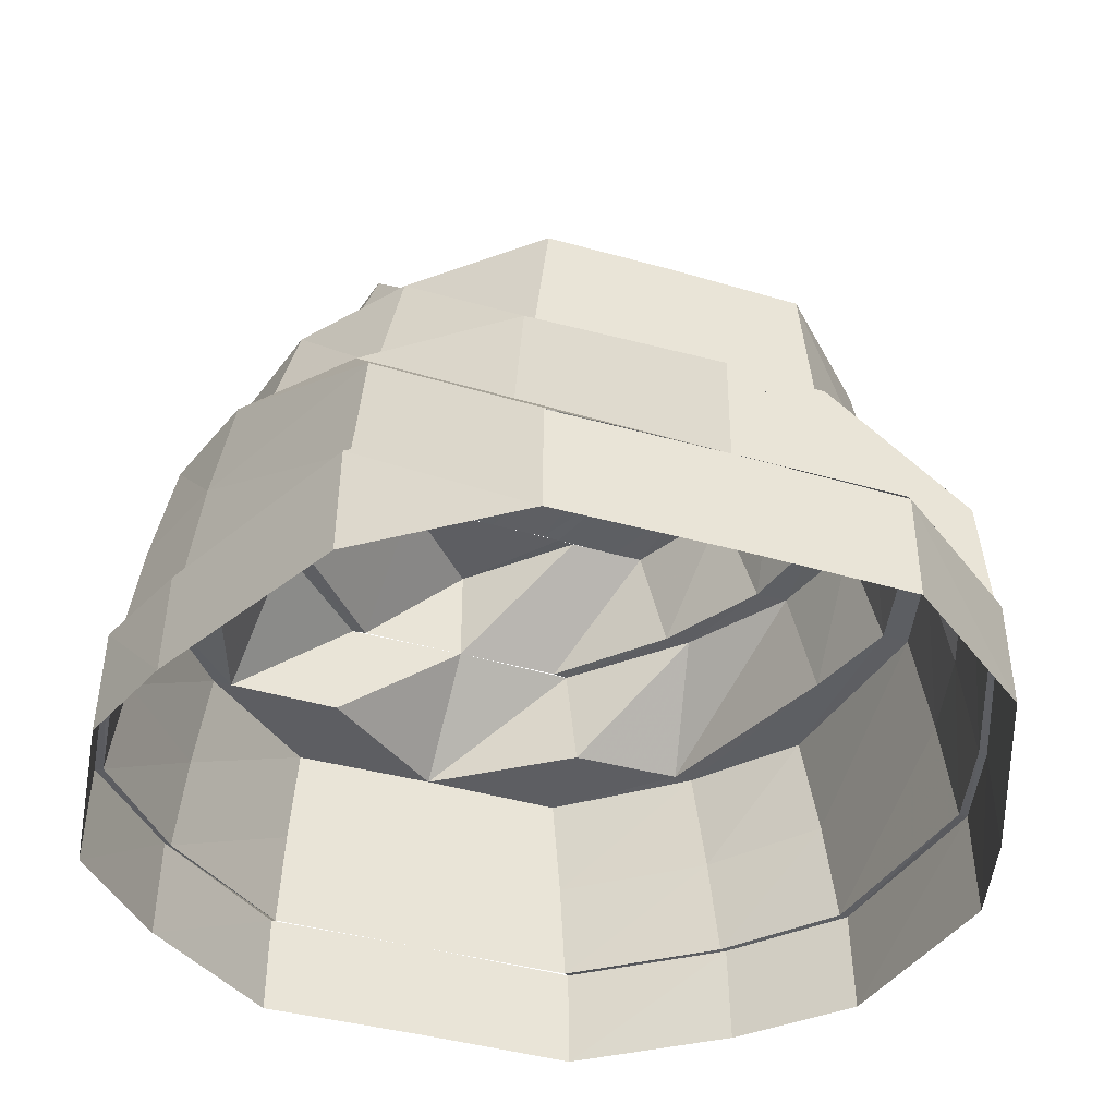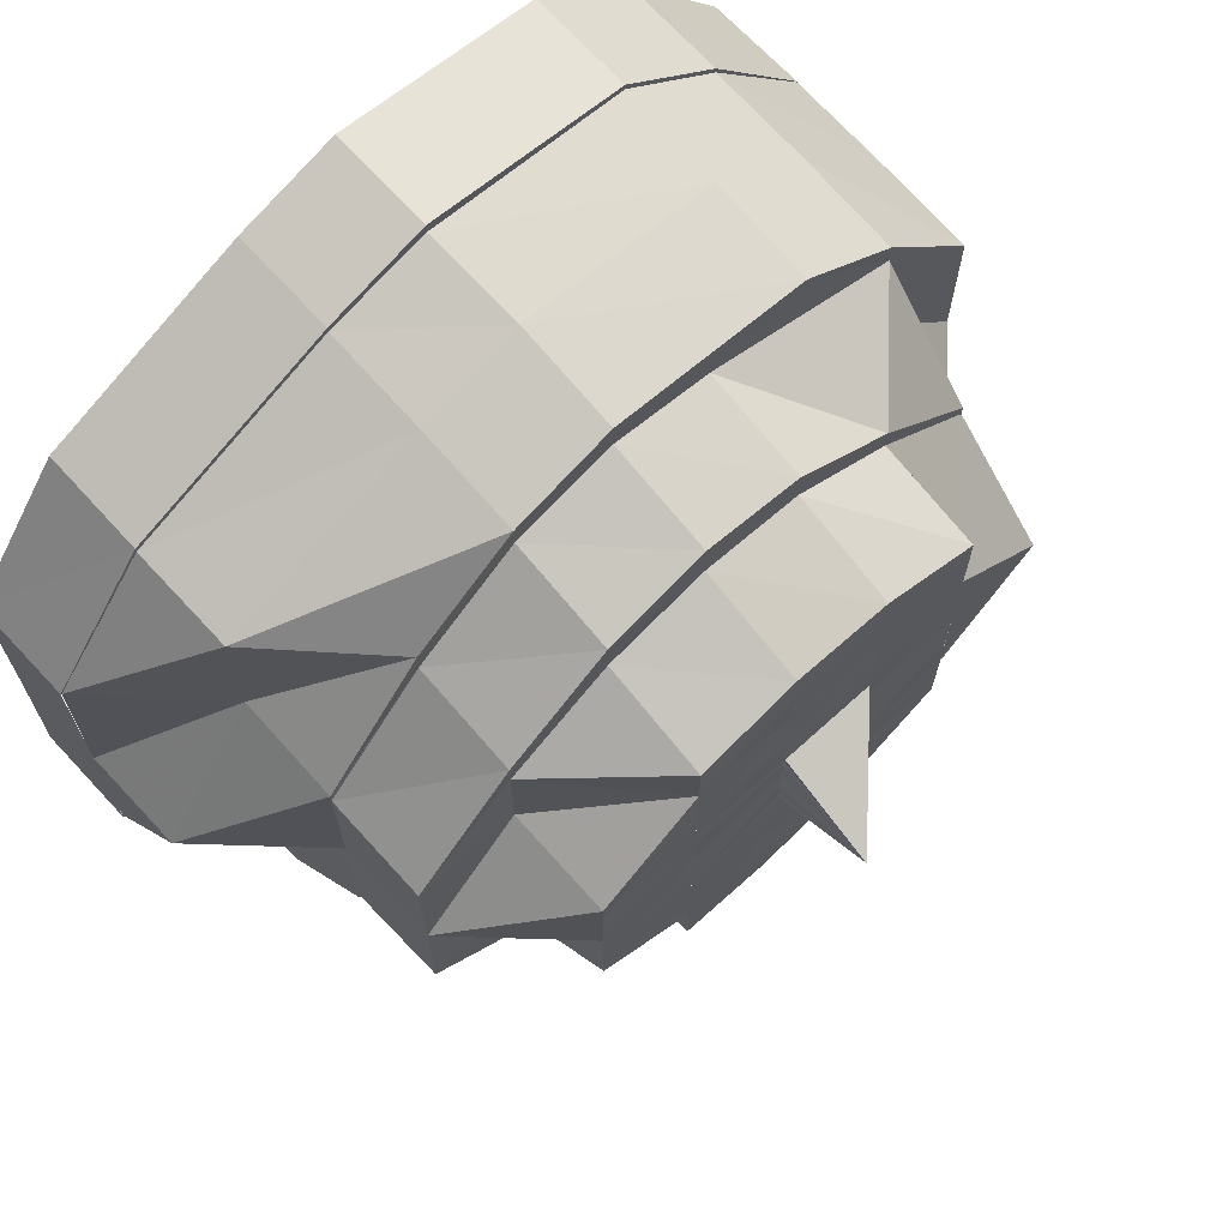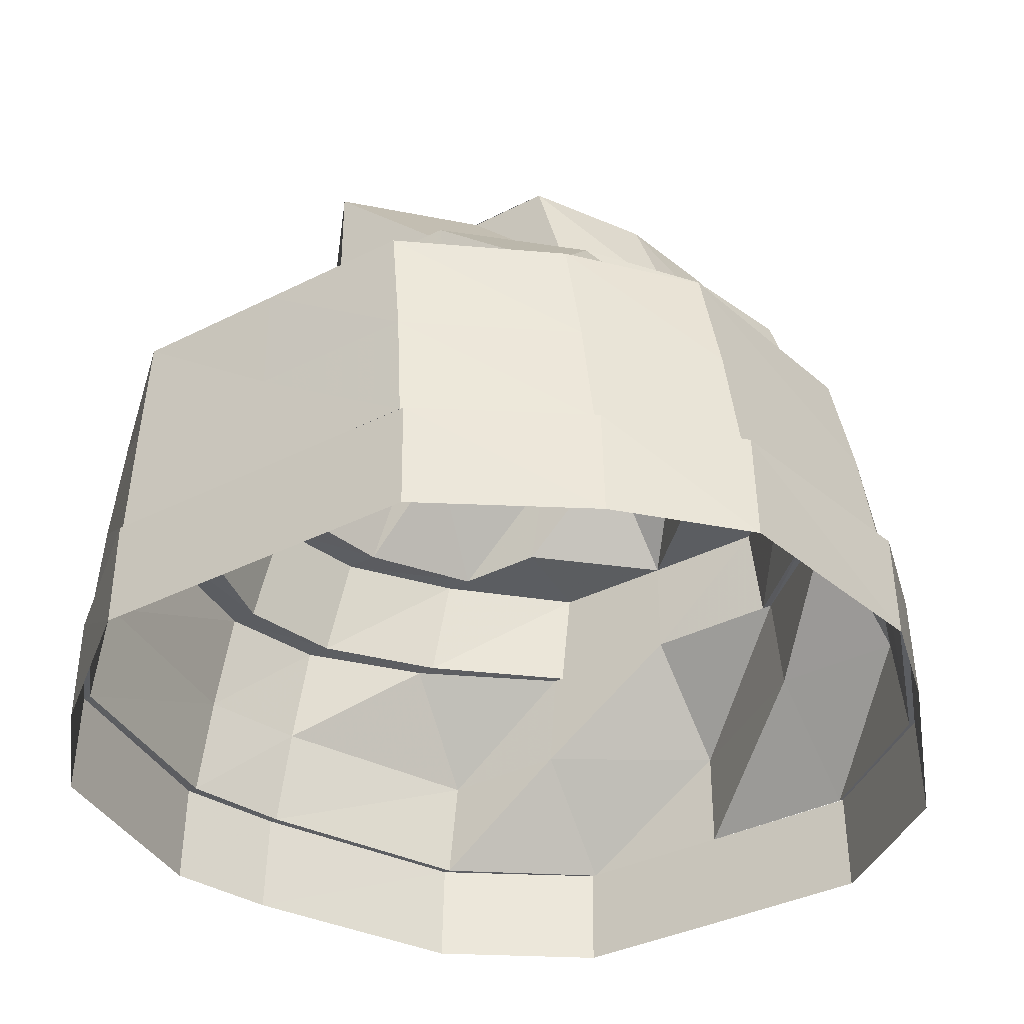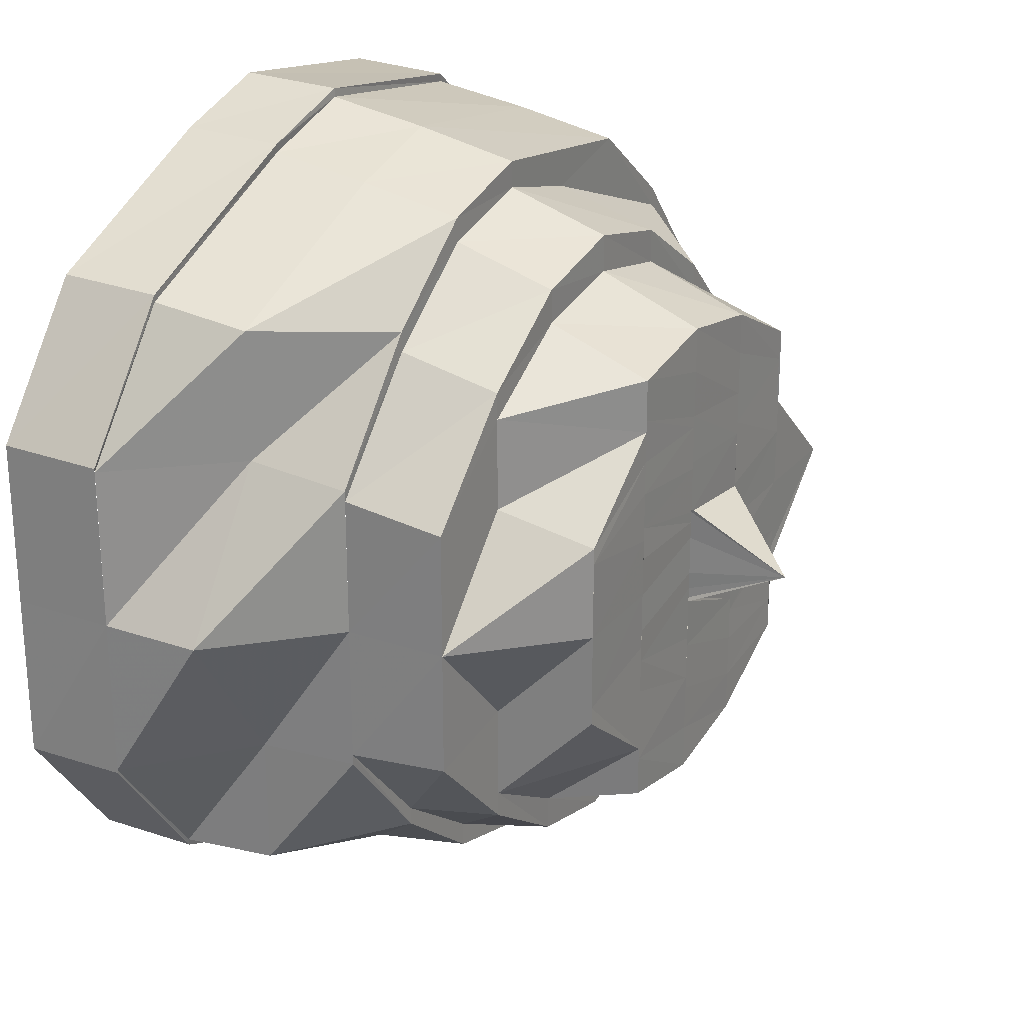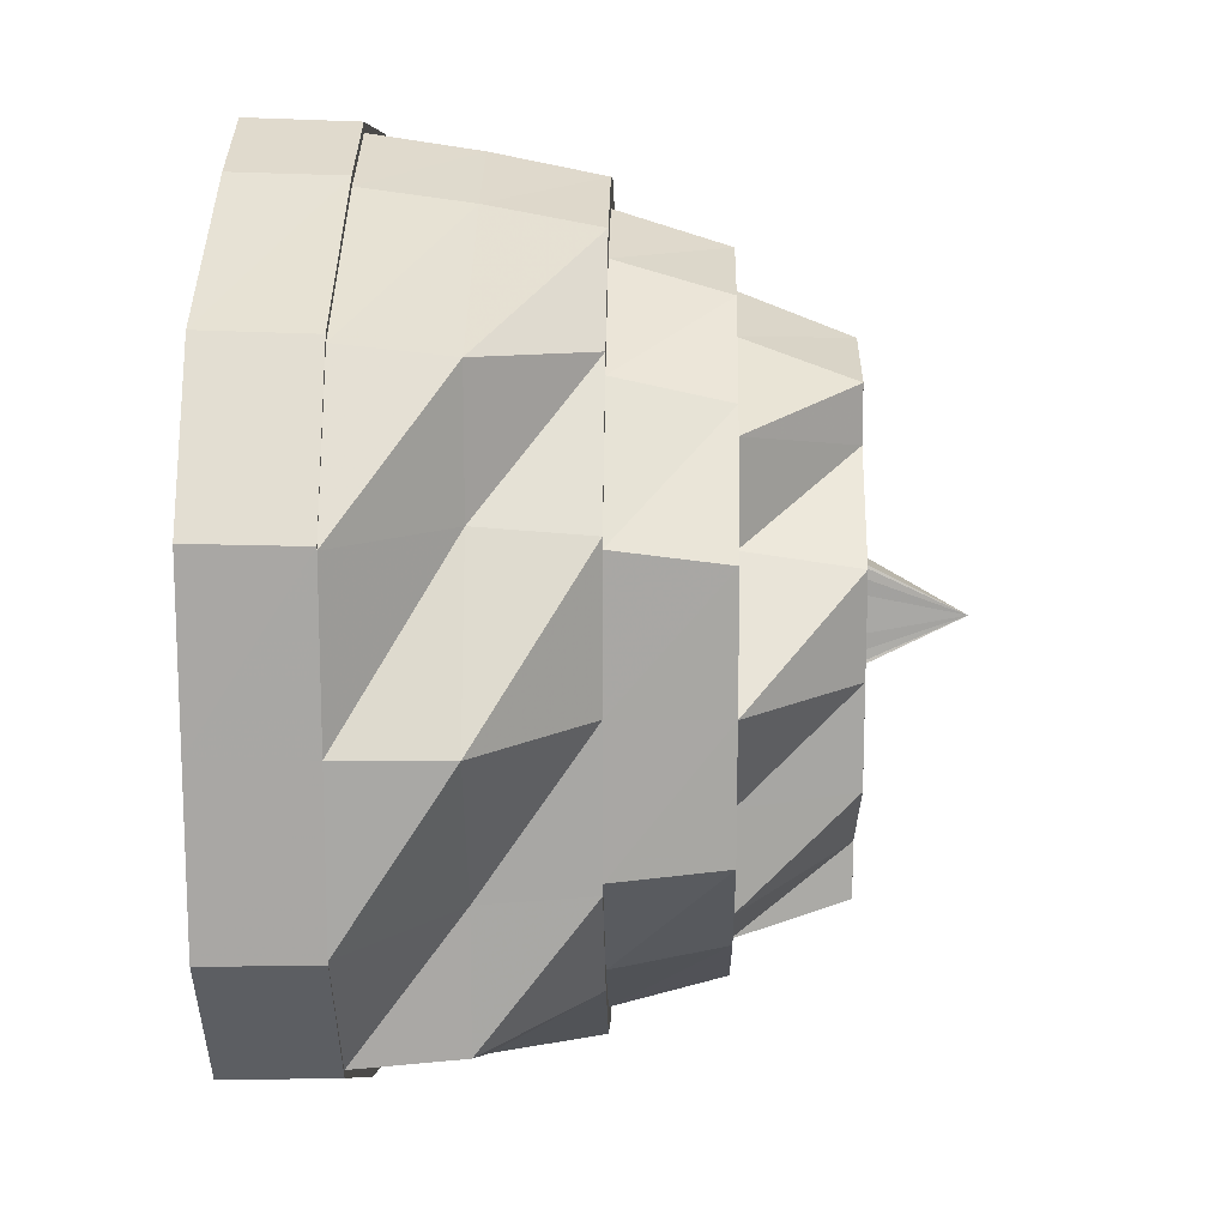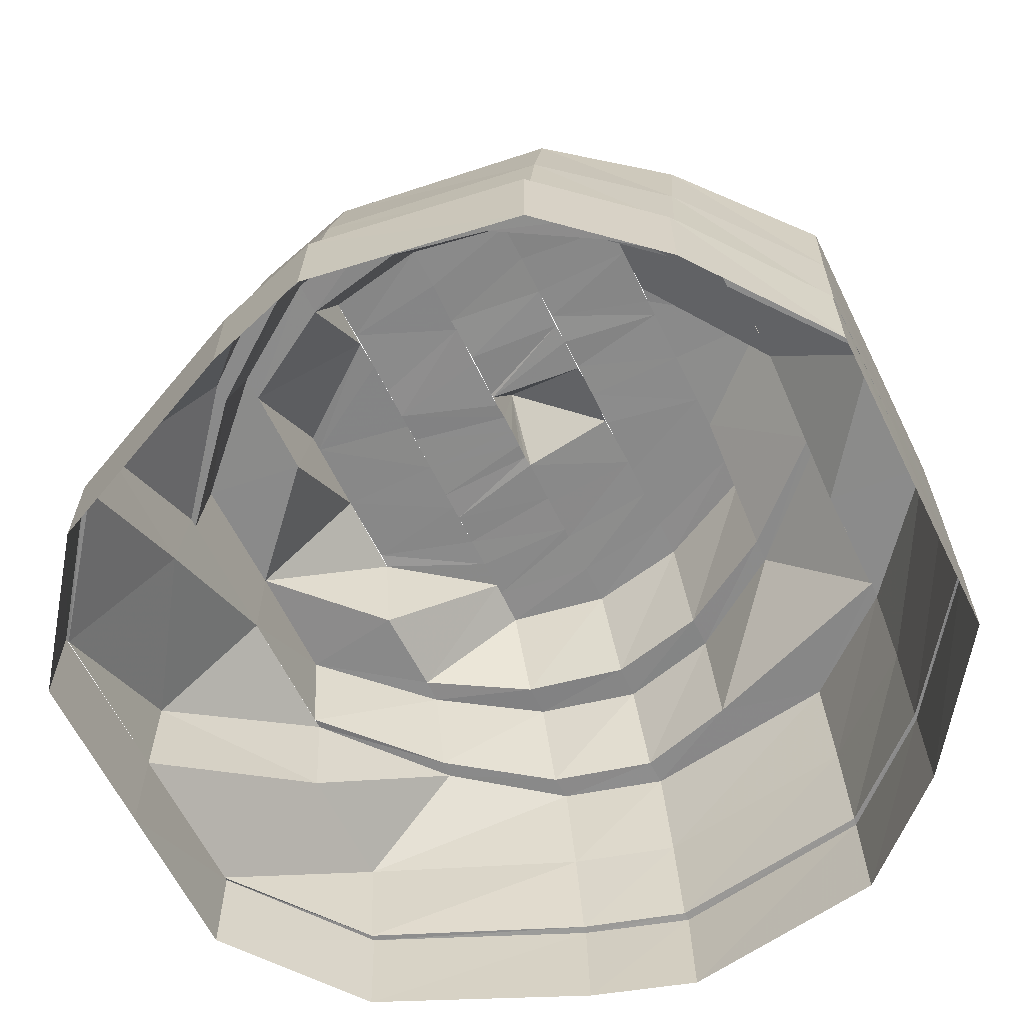
<metadata>
{"format":"obj","ext":"obj","renderer":"f3d","projection":"perspective","resolution":1024,"background":"white","views":[{"elev":-39.1,"azim":70.0,"up":"+Y"},{"elev":68.6,"azim":136.7,"up":"+Z"},{"elev":-36.2,"azim":-56.4,"up":"+Y"},{"elev":24.7,"azim":119.7,"up":"+Z"},{"elev":15.2,"azim":90.9,"up":"+Z"},{"elev":-63.4,"azim":-153.7,"up":"+Y"}]}
</metadata>
<code>
o 8441
v 2174 1870 7.17
v 2174 1870 7.186
v 2174 1870 7.17
v 2174 1870 7.186
v 2174 1870 7.199
v 2174 1870 7.154
v 2174 1870 7.154
v 2174 1870 7.142
v 2174 1870 7.155
v 2174 1870 7.141
v 2174 1870 7.154
v 2174 1870 7.133
v 2174 1870 7.141
v 2174 1870 7.141
v 2174 1870 7.132
v 2174 1870 7.13
v 2174 1870 7.132
v 2174 1870 7.132
v 2174 1870 7.129
v 2174 1870 7.133
v 2174 1870 7.129
v 2174 1870 7.129
v 2174 1870 7.132
v 2175 1870 7.142
v 2174 1870 7.132
v 2174 1870 7.132
v 2175 1870 7.141
v 2175 1870 7.154
v 2175 1870 7.141
v 2175 1870 7.141
v 2175 1870 7.154
v 2175 1870 7.154
v 2175 1870 7.17
v 2175 1870 7.17
v 2175 1870 7.186
v 2175 1870 7.186
v 2175 1870 7.198
v 2175 1870 7.185
v 2175 1870 7.199
v 2175 1870 7.186
v 2174 1870 7.207
v 2175 1870 7.199
v 2175 1870 7.199
v 2174 1870 7.208
v 2174 1870 7.21
v 2174 1870 7.208
v 2174 1870 7.208
v 2174 1870 7.211
v 2174 1870 7.207
v 2174 1870 7.211
v 2174 1870 7.211
v 2174 1870 7.208
v 2174 1870 7.198
v 2174 1870 7.208
v 2174 1870 7.208
v 2174 1870 7.199
v 2174 1870 7.186
v 2174 1870 7.199
v 2174 1870 7.185
v 2174 1870 7.186
v 2174 1870 7.199
v 2174 1870 7.185
v 2174 1870 7.208
v 2174 1870 7.198
v 2174 1870 7.211
v 2174 1870 7.207
v 2174 1870 7.208
v 2174 1870 7.21
v 2175 1870 7.199
v 2174 1870 7.207
v 2175 1870 7.186
v 2175 1870 7.198
v 2174 1870 7.197
v 2174 1870 7.206
v 2174 1870 7.209
v 2174 1870 7.196
v 2174 1870 7.196
v 2174 1870 7.204
v 2174 1870 7.184
v 2174 1870 7.207
v 2174 1870 7.21
v 2174 1870 7.198
v 2174 1870 7.207
v 2174 1870 7.204
v 2174 1870 7.185
v 2174 1870 7.185
v 2174 1870 7.184
v 2174 1870 7.17
v 2174 1870 7.207
v 2174 1870 7.156
v 2174 1870 7.17
v 2174 1870 7.17
v 2174 1870 7.155
v 2174 1870 7.144
v 2174 1870 7.155
v 2174 1870 7.156
v 2174 1870 7.143
v 2174 1870 7.136
v 2174 1870 7.144
v 2174 1870 7.142
v 2174 1870 7.155
v 2174 1870 7.133
v 2174 1870 7.134
v 2174 1870 7.142
v 2174 1870 7.141
v 2174 1870 7.154
v 2174 1870 7.136
v 2174 1870 7.132
v 2174 1870 7.133
v 2174 1870 7.131
v 2174 1870 7.13
v 2174 1870 7.129
v 2174 1870 7.13
v 2174 1870 7.132
v 2174 1870 7.133
v 2174 1870 7.134
v 2174 1870 7.133
v 2175 1870 7.144
v 2174 1870 7.136
v 2175 1870 7.143
v 2175 1870 7.142
v 2174 1870 7.136
v 2175 1870 7.144
v 2175 1870 7.146
v 2174 1870 7.139
v 2175 1870 7.157
v 2175 1870 7.156
v 2175 1870 7.157
v 2175 1870 7.155
v 2174 1870 7.133
v 2174 1870 7.139
v 2175 1870 7.142
v 2174 1870 7.136
v 2174 1870 7.139
v 2175 1870 7.141
v 2174 1870 7.141
v 2175 1870 7.148
v 2175 1870 7.146
v 2174 1870 7.139
v 2175 1870 7.157
v 2175 1870 7.158
v 2175 1870 7.151
v 2175 1870 7.154
v 2175 1870 7.155
v 2175 1870 7.17
v 2175 1870 7.17
v 2175 1870 7.185
v 2175 1870 7.184
v 2175 1870 7.194
v 2175 1870 7.183
v 2175 1870 7.185
v 2175 1870 7.196
v 2175 1870 7.184
v 2175 1870 7.197
v 2175 1870 7.196
v 2175 1870 7.198
v 2175 1870 7.185
v 2174 1870 7.206
v 2174 1870 7.204
v 2174 1870 7.201
v 2175 1870 7.194
v 2175 1870 7.196
v 2175 1870 7.184
v 2174 1870 7.204
v 2174 1870 7.199
v 2175 1870 7.192
v 2175 1870 7.194
v 2175 1870 7.183
v 2174 1870 7.201
v 2174 1870 7.195
v 2174 1870 7.201
v 2174 1870 7.194
v 2174 1870 7.199
v 2174 1870 7.192
v 2174 1870 7.196
v 2174 1870 7.204
v 2174 1870 7.182
v 2174 1870 7.183
v 2174 1870 7.184
v 2174 1870 7.17
v 2174 1870 7.157
v 2174 1870 7.158
v 2174 1870 7.17
v 2174 1870 7.161
v 2174 1870 7.17
v 2174 1870 7.18
v 2174 1870 7.17
v 2174 1870 7.16
v 2174 1870 7.161
v 2174 1870 7.179
v 2174 1870 7.153
v 2174 1870 7.189
v 2174 1870 7.17
v 2174 1870 7.187
v 2174 1870 7.163
v 2174 1870 7.161
v 2174 1870 7.17
v 2174 1870 7.195
v 2174 1870 7.192
v 2174 1870 7.197
v 2174 1870 7.184
v 2174 1870 7.193
v 2174 1870 7.188
v 2174 1870 7.18
v 2174 1870 7.176
v 2174 1870 7.174
v 2174 1870 7.17
v 2174 1870 7.166
v 2174 1870 7.164
v 2174 1870 7.163
v 2174 1870 7.16
v 2174 1870 7.156
v 2174 1870 7.156
v 2174 1870 7.152
v 2174 1870 7.155
v 2174 1870 7.16
v 2174 1870 7.161
v 2174 1870 7.165
v 2174 1870 7.165
v 2174 1870 7.166
v 2174 1870 7.165
v 2174 1870 7.165
v 2174 1870 7.17
v 2174 1870 7.175
v 2174 1870 7.174
v 2174 1870 7.175
v 2174 1870 7.17
v 2174 1870 7.165
v 2174 1870 7.165
v 2174 1870 7.165
v 2174 1870 7.165
v 2174 1870 7.175
v 2174 1870 7.175
v 2174 1870 7.172
v 2174 1870 7.17
v 2174 1870 7.17
v 2174 1870 7.168
v 2174 1870 7.166
v 2174 1870 7.168
v 2174 1870 7.172
v 2174 1870 7.174
v 2174 1870 7.175
v 2174 1870 7.17
v 2174 1870 7.166
v 2174 1870 7.165
v 2174 1870 7.179
v 2174 1870 7.175
v 2174 1870 7.18
v 2174 1870 7.185
v 2174 1870 7.184
v 2174 1870 7.189
v 2174 1870 7.188
v 2174 1870 7.184
v 2174 1870 7.192
v 2174 1870 7.184
v 2174 1870 7.187
v 2175 1870 7.179
v 2175 1870 7.189
v 2174 1870 7.187
v 2175 1870 7.18
v 2175 1870 7.182
v 2174 1870 7.187
v 2175 1870 7.179
v 2175 1870 7.192
v 2175 1870 7.182
v 2175 1870 7.17
v 2175 1870 7.18
v 2175 1870 7.183
v 2175 1870 7.192
v 2175 1870 7.182
v 2175 1870 7.17
v 2175 1870 7.158
v 2175 1870 7.17
v 2175 1870 7.146
v 2175 1870 7.148
v 2175 1870 7.144
v 2174 1870 7.136
v 2175 1870 7.179
v 2175 1870 7.17
v 2175 1870 7.18
v 2175 1870 7.17
v 2175 1870 7.16
v 2175 1870 7.158
v 2175 1870 7.148
v 2175 1870 7.161
v 2174 1870 7.153
v 2175 1870 7.163
v 2174 1870 7.156
v 2174 1870 7.164
v 2174 1870 7.17
v 2174 1870 7.176
v 2175 1870 7.177
v 2174 1870 7.145
v 2174 1870 7.18
v 2174 1870 7.148
v 2174 1870 7.179
v 2174 1870 7.177
v 2174 1870 7.175
v 2174 1870 7.174
v 2174 1870 7.174
v 2174 1870 7.174
v 2174 1870 7.172
v 2174 1870 7.172
v 2174 1870 7.17
v 2174 1870 7.166
v 2174 1870 7.17
v 2174 1870 7.168
v 2174 1870 7.163
v 2174 1870 7.168
v 2174 1870 7.166
v 2174 1870 7.161
v 2174 1870 7.156
v 2174 1870 7.16
v 2174 1870 7.152
v 2174 1870 7.151
v 2174 1870 7.147
v 2174 1870 7.148
v 2174 1870 7.143
v 2174 1870 7.145
v 2174 1870 7.151
v 2174 1870 7.148
v 2174 1870 7.158
v 2174 1870 7.148
v 2174 1870 7.141
v 2174 1870 7.139
v 2174 1870 7.146
v 2174 1870 7.157
v 2174 1870 7.148
v 2174 1870 7.158
v 2174 1870 7.136
v 2174 1870 7.144
v 2174 1870 7.156
v 2174 1870 7.17
v 2174 1870 7.157
f 1 2 3
f 3 2 4
f 2 5 4
f 6 1 3
f 7 1 6
f 8 6 9
f 10 7 11
f 12 13 8
f 14 7 13
f 15 14 10
f 16 17 12
f 18 14 17
f 19 18 15
f 20 21 16
f 22 18 21
f 23 22 19
f 24 25 20
f 26 22 25
f 27 26 23
f 28 29 27
f 29 26 30
f 31 29 32
f 33 31 32
f 34 31 33
f 35 34 33
f 36 34 35
f 37 35 38
f 39 36 40
f 41 42 37
f 43 36 42
f 44 43 39
f 45 46 41
f 47 43 46
f 48 47 44
f 49 50 45
f 51 47 50
f 52 51 48
f 53 54 49
f 55 51 54
f 56 55 52
f 57 5 56
f 5 55 58
f 59 58 53
f 60 61 62
f 61 63 64
f 63 65 66
f 65 67 68
f 67 69 70
f 69 71 72
f 73 66 74
f 74 68 75
f 73 74 76
f 77 74 78
f 79 73 77
f 80 81 74
f 82 80 73
f 81 83 75
f 74 75 84
f 85 82 86
f 86 73 87
f 86 64 73
f 88 86 79
f 84 75 89
f 90 91 88
f 91 62 86
f 3 62 91
f 91 86 92
f 93 3 91
f 94 93 90
f 95 3 93
f 93 91 96
f 97 95 93
f 98 97 94
f 97 93 99
f 100 101 97
f 102 100 103
f 103 104 97
f 105 106 104
f 103 97 107
f 108 105 109
f 110 109 103
f 111 102 110
f 112 108 113
f 114 112 115
f 116 113 110
f 117 111 116
f 118 116 119
f 120 115 116
f 121 117 120
f 116 110 122
f 120 116 123
f 124 122 125
f 126 123 124
f 127 120 123
f 127 123 128
f 129 120 127
f 122 110 130
f 110 103 130
f 122 130 131
f 130 103 107
f 129 132 120
f 130 107 133
f 131 130 133
f 133 107 134
f 135 114 132
f 131 133 136
f 137 131 136
f 138 139 137
f 140 138 141
f 137 136 142
f 143 135 144
f 144 30 132
f 144 132 129
f 145 144 129
f 33 144 145
f 145 129 146
f 146 129 127
f 147 33 145
f 148 145 146
f 147 145 148
f 149 148 150
f 151 33 147
f 152 147 153
f 154 151 147
f 154 147 155
f 156 157 154
f 83 156 158
f 158 72 154
f 75 70 158
f 75 158 89
f 158 154 159
f 89 158 159
f 159 154 155
f 159 155 160
f 160 155 161
f 162 163 161
f 164 159 160
f 89 159 164
f 160 161 165
f 165 161 166
f 167 168 166
f 169 160 165
f 164 160 169
f 165 166 170
f 171 89 164
f 84 89 171
f 172 84 171
f 171 164 173
f 173 164 169
f 172 171 174
f 174 171 173
f 175 176 172
f 177 172 174
f 178 172 177
f 179 175 178
f 180 179 178
f 181 180 182
f 183 178 177
f 92 178 183
f 182 92 183
f 184 183 185
f 177 174 186
f 183 186 187
f 188 183 189
f 187 186 190
f 191 188 189
f 186 174 192
f 186 192 190
f 174 173 192
f 187 190 193
f 190 192 194
f 195 187 193
f 196 197 195
f 192 173 198
f 192 198 194
f 173 169 198
f 194 198 199
f 198 169 200
f 198 200 199
f 169 165 200
f 194 199 201
f 200 165 170
f 199 200 202
f 200 170 202
f 201 199 203
f 199 202 203
f 201 203 204
f 205 201 204
f 205 204 206
f 207 205 206
f 193 205 207
f 208 193 207
f 209 193 208
f 210 209 208
f 211 209 210
f 211 195 209
f 212 195 211
f 213 212 211
f 214 212 213
f 214 191 212
f 215 214 213
f 215 213 216
f 216 213 217
f 216 217 218
f 217 210 219
f 219 210 220
f 221 217 222
f 222 220 223
f 224 225 223
f 224 226 227
f 228 229 227
f 230 231 227
f 232 233 227
f 225 234 235
f 234 236 235
f 236 237 235
f 237 238 235
f 220 239 235
f 239 207 235
f 207 240 235
f 240 241 235
f 241 242 243
f 244 245 243
f 241 246 247
f 246 248 247
f 246 249 248
f 250 249 246
f 250 251 249
f 203 251 250
f 203 202 251
f 251 252 249
f 249 252 253
f 202 254 251
f 251 254 252
f 202 170 254
f 252 255 253
f 256 257 255
f 170 258 254
f 170 166 258
f 254 258 259
f 258 260 259
f 258 261 260
f 262 260 263
f 264 265 258
f 265 266 267
f 268 146 261
f 269 268 270
f 270 146 271
f 271 128 272
f 146 128 273
f 272 274 275
f 276 277 274
f 278 273 279
f 280 281 278
f 273 282 279
f 281 283 282
f 283 284 282
f 279 282 285
f 282 142 285
f 285 142 286
f 285 286 287
f 287 286 288
f 287 288 289
f 290 287 289
f 279 287 290
f 291 279 290
f 292 279 291
f 142 293 286
f 294 292 291
f 142 136 293
f 286 293 295
f 255 292 294
f 255 278 292
f 253 255 294
f 253 294 296
f 296 294 297
f 296 297 247
f 298 297 299
f 297 300 301
f 299 300 302
f 300 290 303
f 302 290 304
f 290 305 306
f 304 305 307
f 305 308 309
f 307 308 310
f 308 311 244
f 308 312 311
f 313 312 308
f 313 314 312
f 314 315 312
f 314 316 315
f 295 316 314
f 315 214 215
f 315 317 214
f 316 317 315
f 317 191 214
f 295 318 316
f 293 318 295
f 316 319 317
f 318 319 316
f 317 320 191
f 319 320 317
f 320 188 191
f 320 182 188
f 321 322 320
f 319 323 320
f 318 324 319
f 324 323 319
f 293 325 318
f 325 324 318
f 136 325 293
f 136 133 325
f 133 134 325
f 325 134 324
f 324 326 323
f 134 326 324
f 134 99 326
f 326 327 323
f 326 96 327
f 328 327 329
f 330 331 134
f 331 332 326
f 332 333 334

</code>
